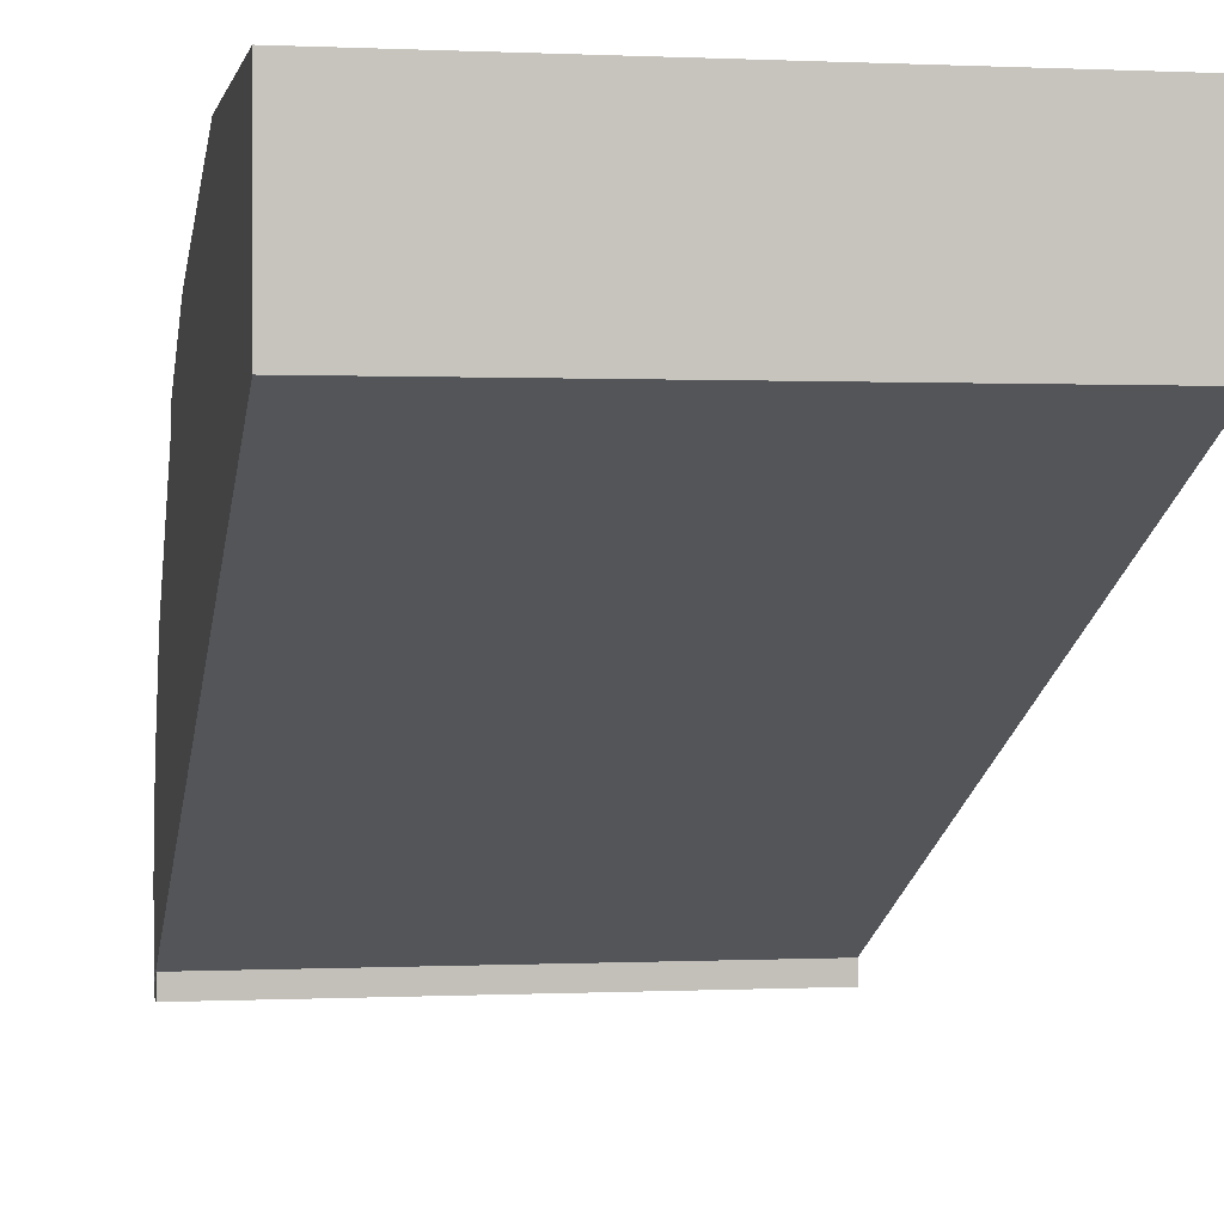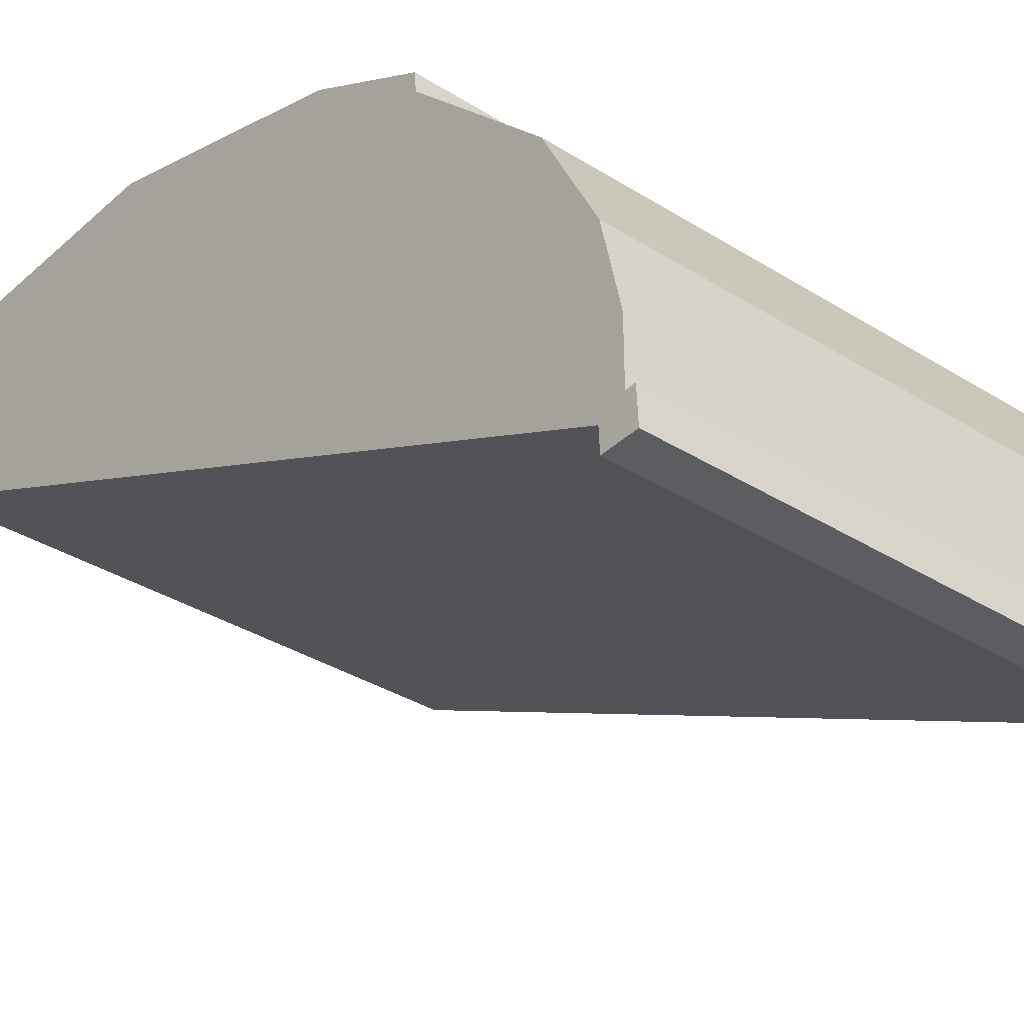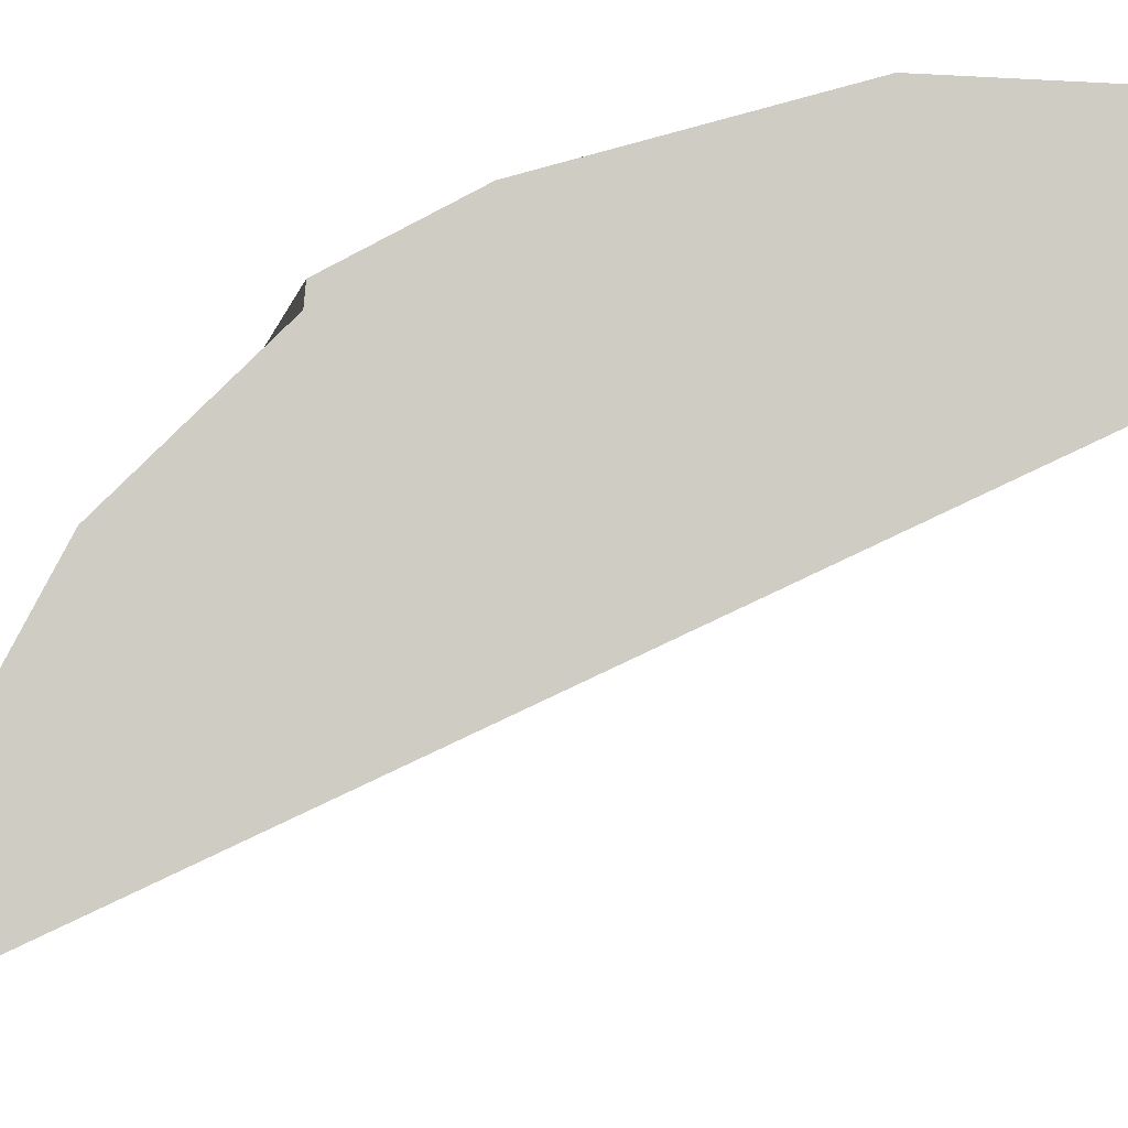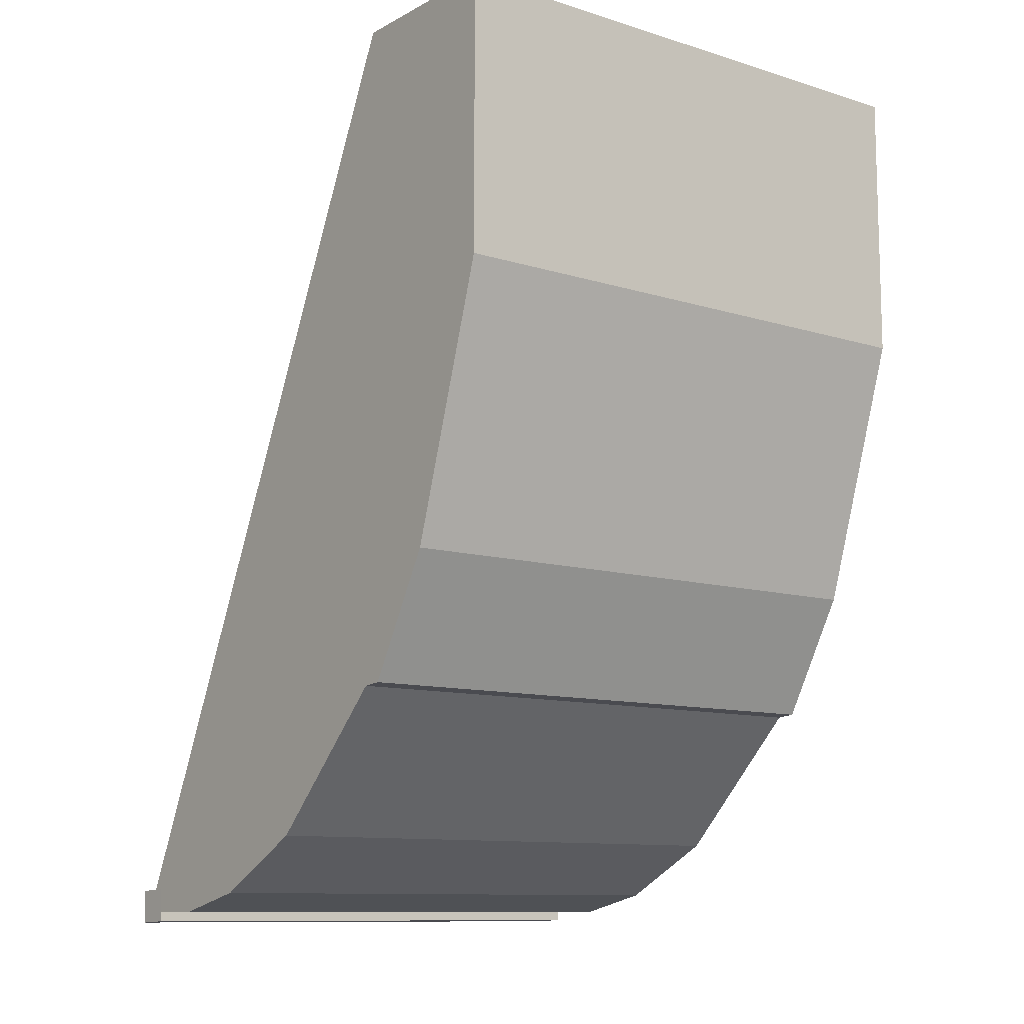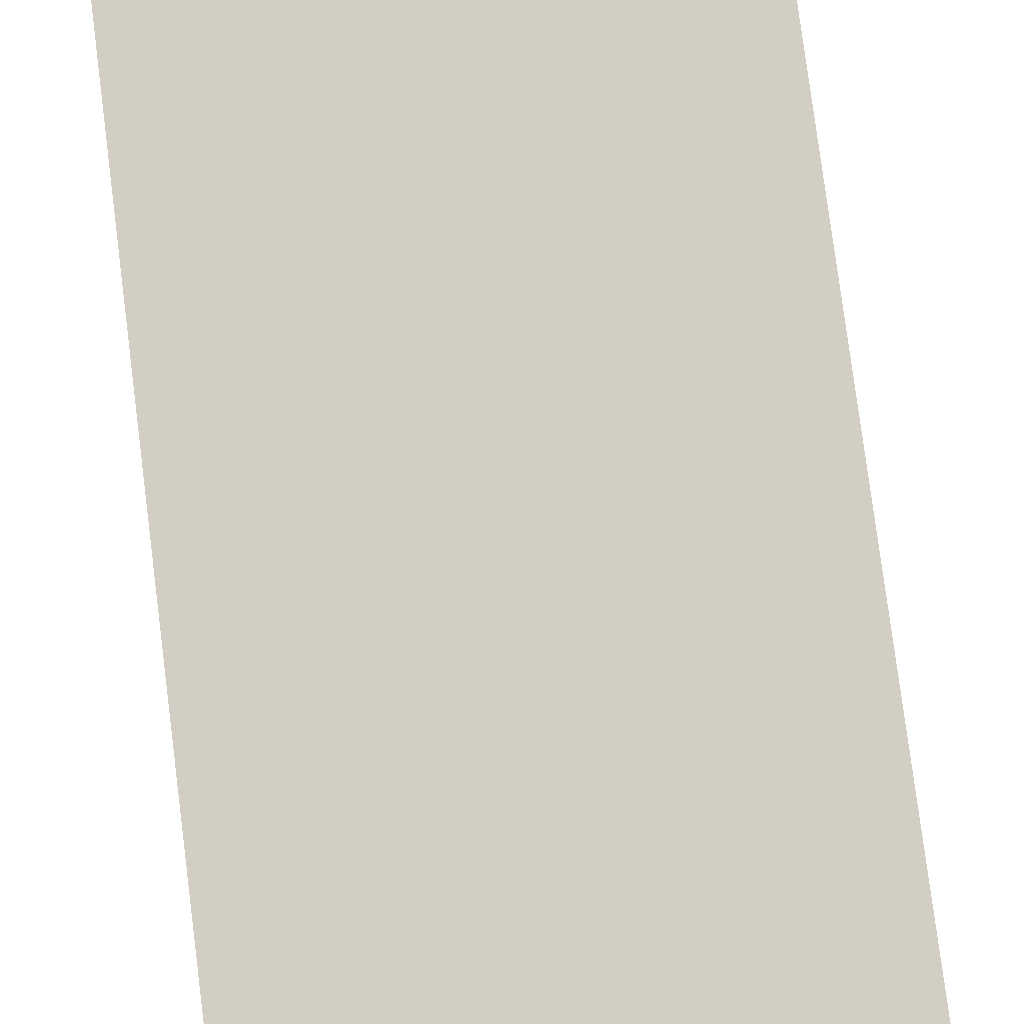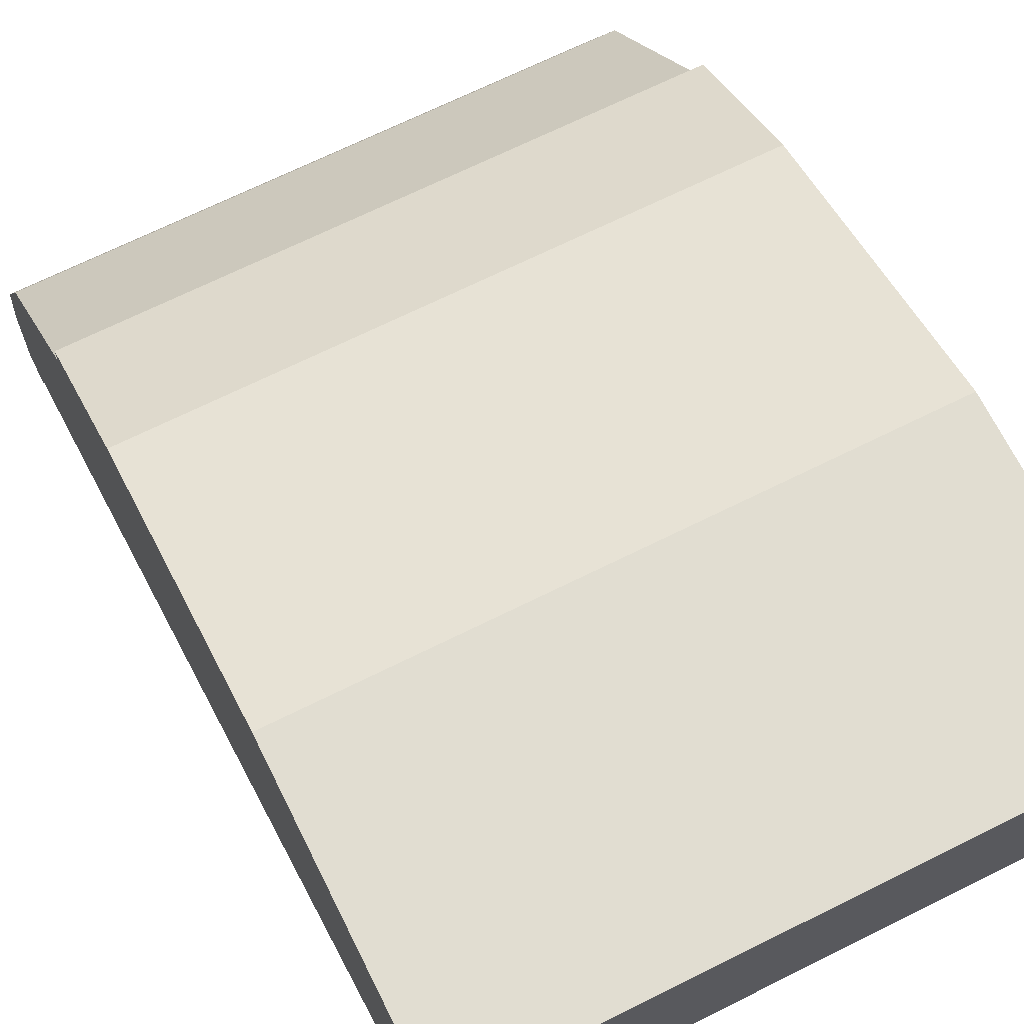
<metadata>
{"format":"obj","ext":"obj","renderer":"f3d","projection":"perspective","resolution":1024,"background":"white","views":[{"elev":0.3,"azim":-10.8,"up":"+Y"},{"elev":-34.7,"azim":139.9,"up":"+Y"},{"elev":-5.7,"azim":-101.0,"up":"+Y"},{"elev":-10.7,"azim":142.3,"up":"+Z"},{"elev":-73.7,"azim":8.1,"up":"+Y"},{"elev":68.7,"azim":-26.5,"up":"+Y"}]}
</metadata>
<code>
o cube
v 0.1024 0.08021 0.05089
v 0.1024 0.08021 0.04545
v 0.1024 0.08021 0.04545
v 0.1024 0.08021 0.05089
v 0.1024 0.08021 0.04545
v 0.1024 0.08021 0.04545
v 0.9969 0.04081 -0.04314
v 0.9969 -0.02163 -0.04586
v 0.9962 0.04351 -0.1049
v 0.9962 -0.01894 -0.1076
v 0.9962 0.7536 0.2976
v 0.9962 0.5021 0.04824
v 0.9961 0.1521 -0.0873
v 0.9961 0.3079 -0.05209
v -0.003833 0.5021 0.04824
v -0.003833 0.7536 0.2976
v -0.003802 0.3079 -0.05209
v -0.003894 0.1521 -0.0873
v 0.9962 -1.354e-08 -0.08742
v -0.003756 -1.354e-08 -0.08742
v -0.003051 0.04081 -0.04314
v -0.002271 0.04351 -0.1049
v -0.002271 -0.01894 -0.1076
v -0.003051 -0.02163 -0.04586
v 0.9962 1.062 1
v 0.9962 1.062 1.5
v 0.9961 0.75 1.5
v -0.003833 1.062 1
v -0.003833 1.062 1.5
v -0.003794 0.75 1.5
v -0.003834 0.9125 0.5187
v 0.9962 0.9125 0.5187
v -0.003834 0.7896 0.3009
v 0.9962 0.7896 0.3009
f 21 22 23 24
f 12 15 16 11
f 14 17 15 12
f 13 18 17 14
f 22 21 7 9
f 23 22 9 10
f 24 23 10 8
f 21 24 8 7
f 7 8 10 9
f 19 20 18 13
f 29 26 25 28
f 26 29 30 27
f 30 20 19 27
f 32 31 28 25
f 34 33 31 32
f 11 16 33 34
f 31 33 16
f 34 32 11
f 27 19 13
f 13 14 27
f 14 12 27
f 27 12 11
f 11 32 27
f 32 25 27
f 25 26 27
f 29 28 30
f 28 31 30
f 31 16 30
f 30 16 15
f 15 17 30
f 17 18 30
f 18 20 30

</code>
